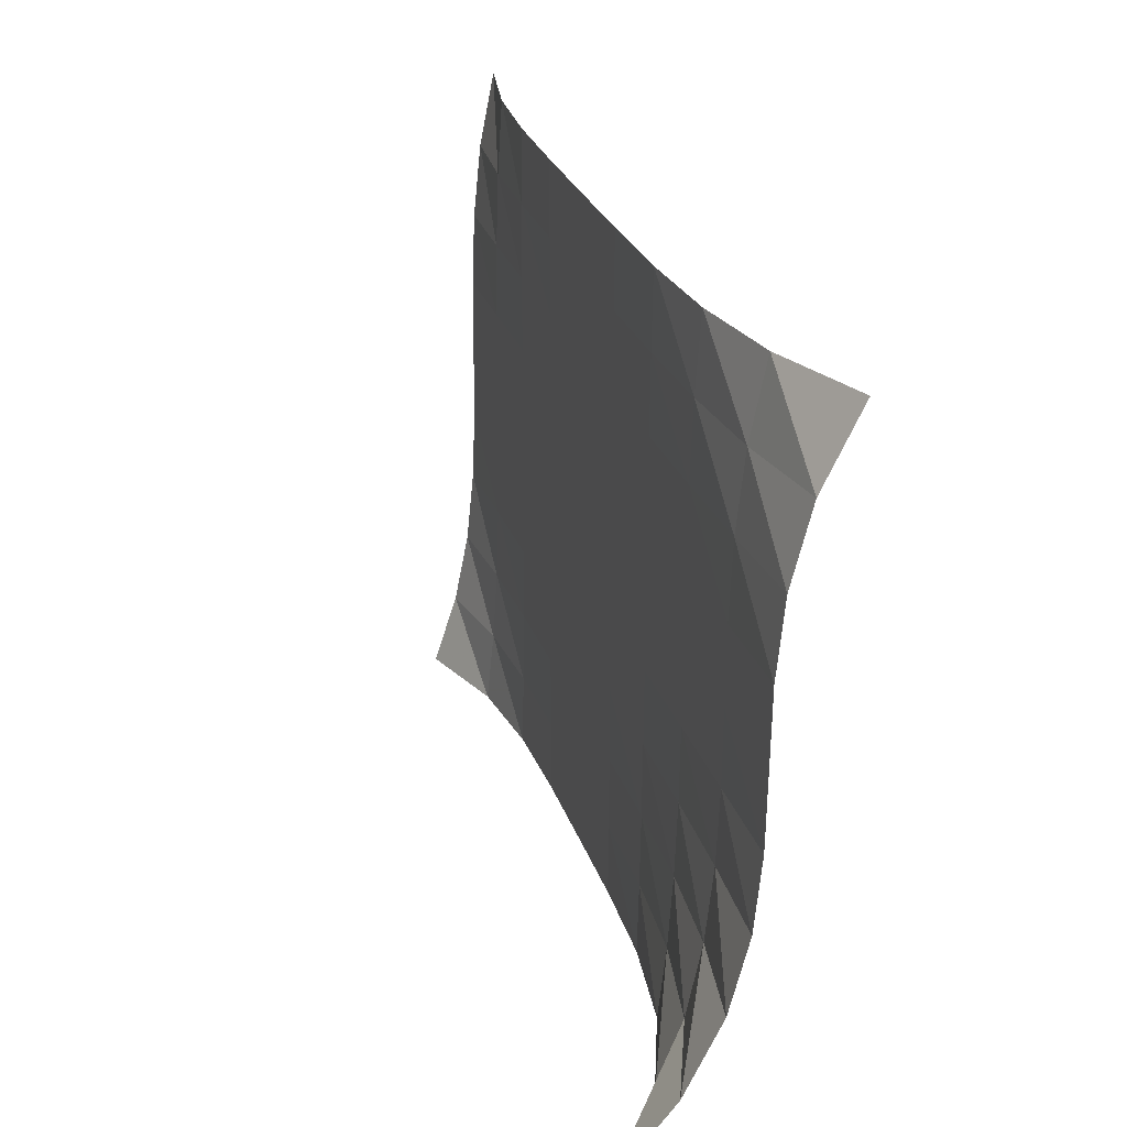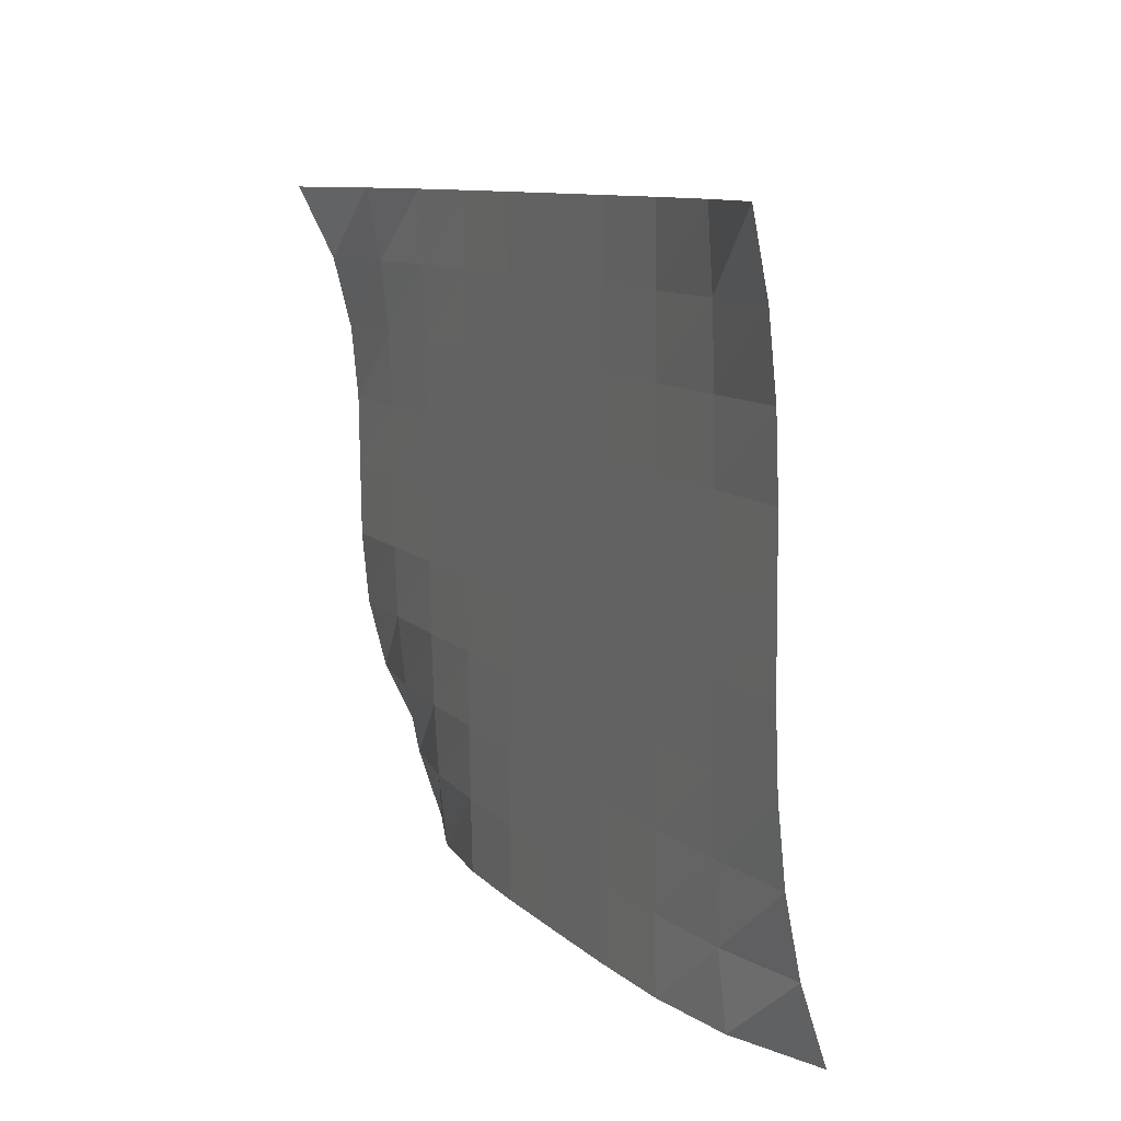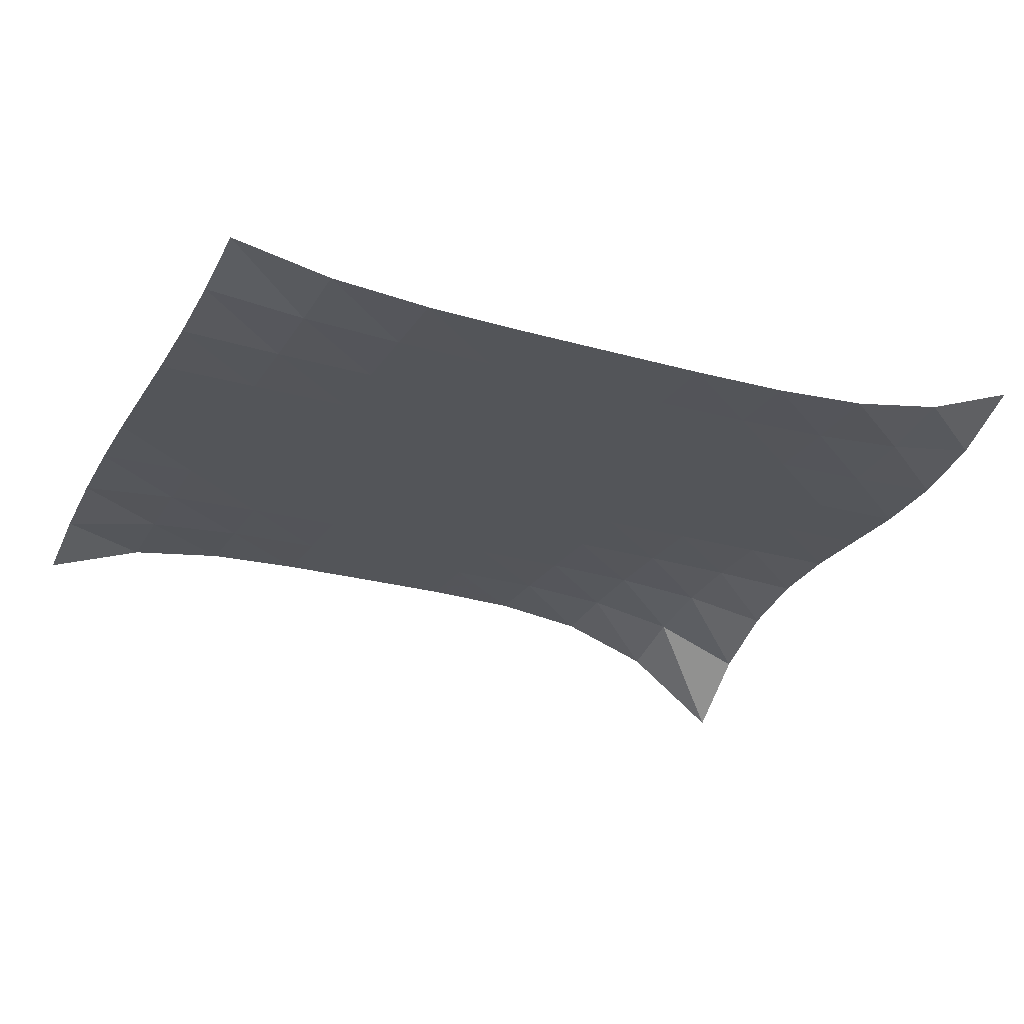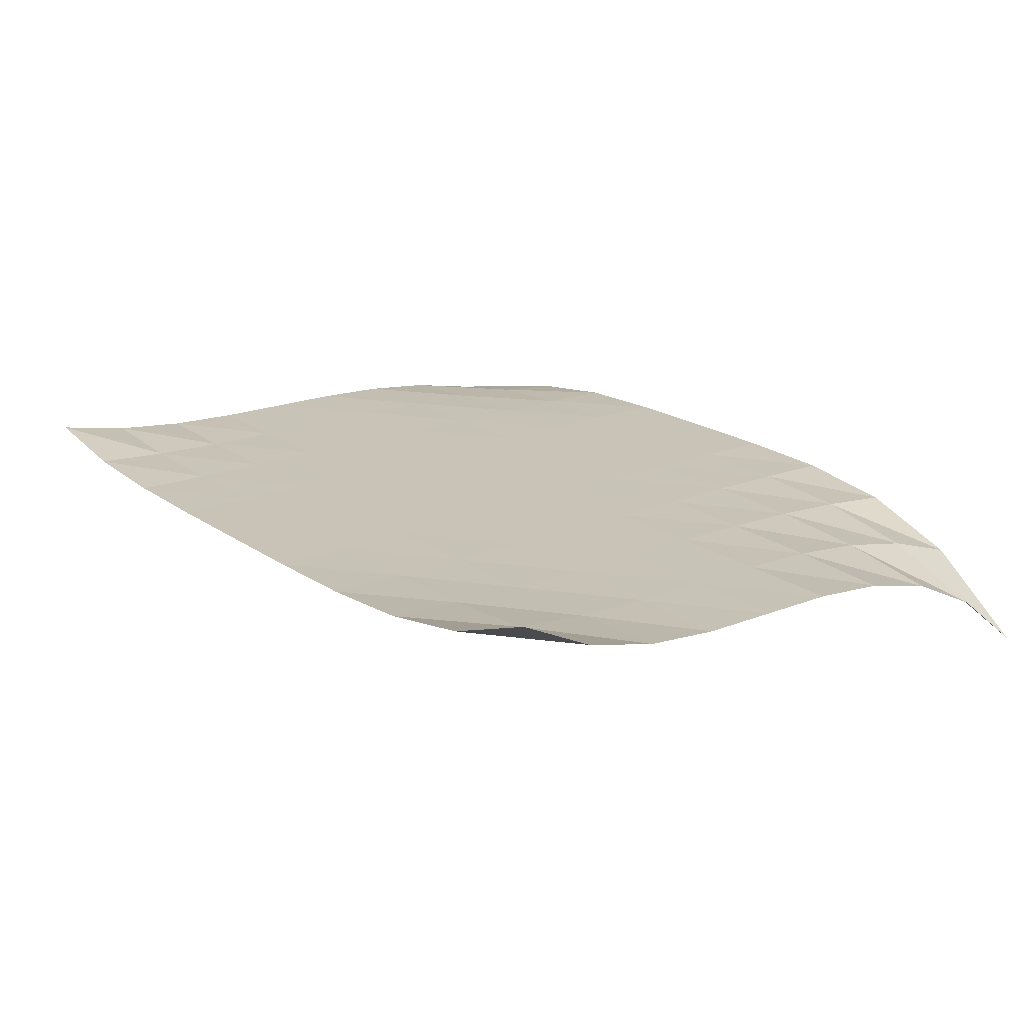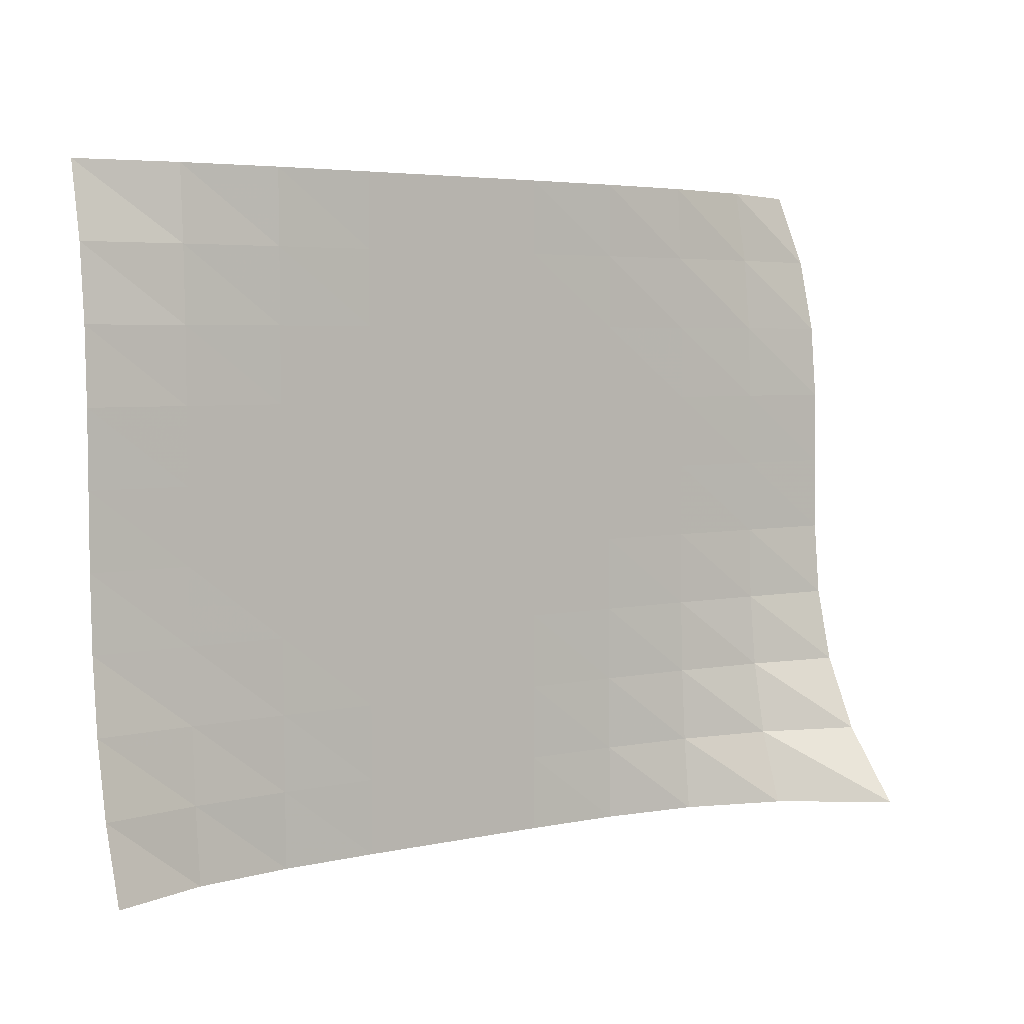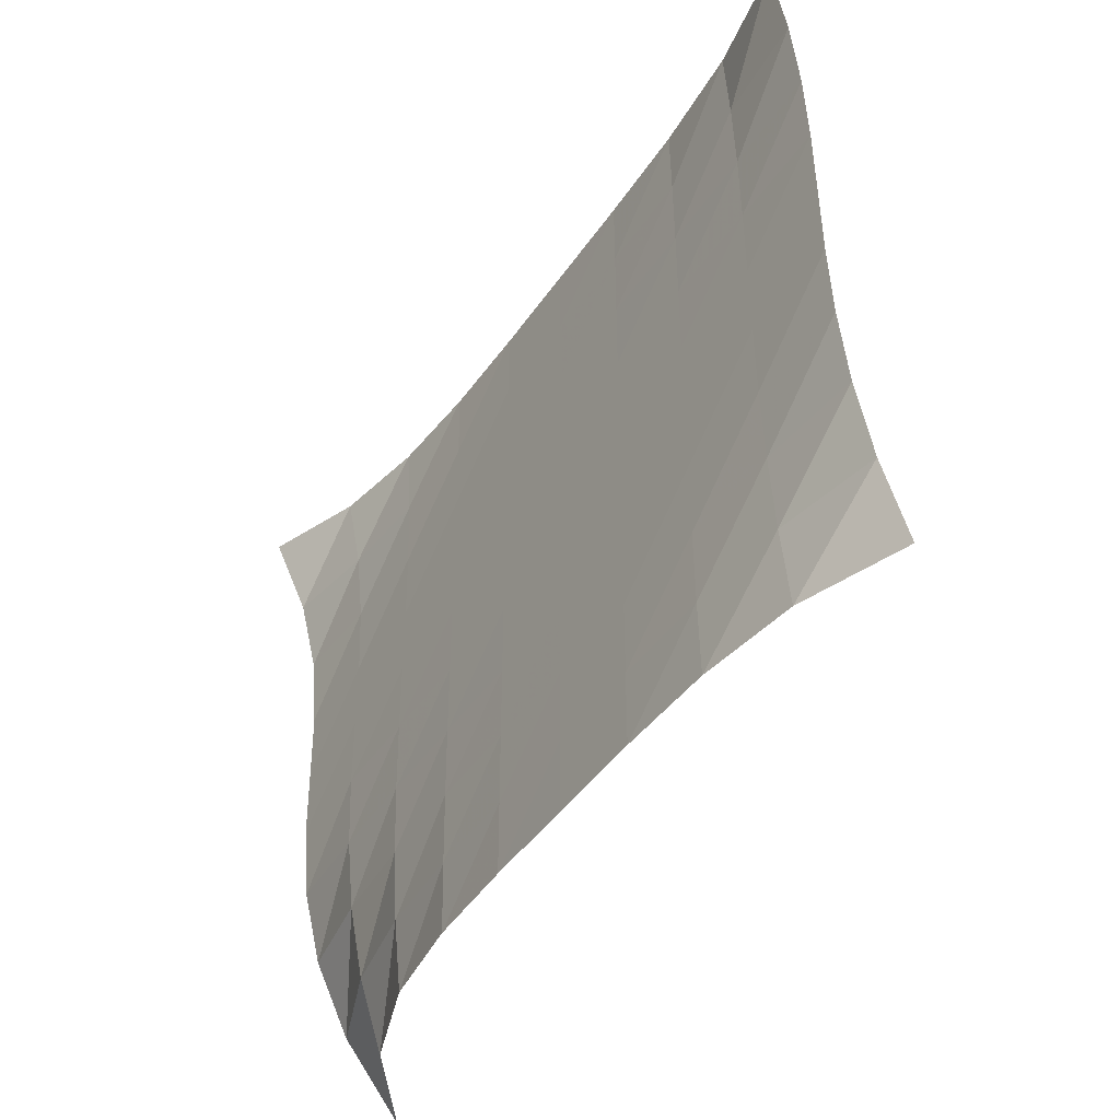
<metadata>
{"format":"obj","ext":"obj","renderer":"f3d","projection":"perspective","resolution":1024,"background":"white","views":[{"elev":26.8,"azim":-106.3,"up":"+Y"},{"elev":9.7,"azim":65.0,"up":"+Y"},{"elev":-24.0,"azim":154.5,"up":"+Z"},{"elev":19.5,"azim":-127.9,"up":"+Z"},{"elev":4.4,"azim":144.2,"up":"+Y"},{"elev":-43.6,"azim":58.3,"up":"+Y"}]}
</metadata>
<code>
v 0 0 0
v 0 3 2.44
v 0 6 3.92
v 0 9 4.68
v 0 12 4.96
v 0 15 5
v 0 18 5.04
v 0 21 5.32
v 0 24 6.08
v 0 27 7.56
v 4 0 2.952
v 4 3 3.951
v 4 6 4.558
v 4 9 4.869
v 4 12 4.984
v 4 15 5
v 4 18 5.016
v 4 21 5.131
v 4 24 5.442
v 4 27 6.049
v 8 0 4.352
v 8 3 4.668
v 8 6 4.86
v 8 9 4.959
v 8 12 4.995
v 8 15 5
v 8 18 5.005
v 8 21 5.041
v 8 24 5.14
v 8 27 5.332
v 12 0 4.872
v 12 3 4.934
v 12 6 4.972
v 12 9 4.992
v 12 12 4.999
v 12 15 5
v 12 18 5.001
v 12 21 5.008
v 12 24 5.028
v 12 27 5.066
v 16 0 4.992
v 16 3 4.996
v 16 6 4.998
v 16 9 4.999
v 16 12 5
v 16 15 5
v 16 18 5
v 16 21 5.001
v 16 24 5.002
v 16 27 5.004
v 20 0 5
v 20 3 5
v 20 6 5
v 20 9 5
v 20 12 5
v 20 15 5
v 20 18 5
v 20 21 5
v 20 24 5
v 20 27 5
v 24 0 4.992
v 24 3 4.996
v 24 6 4.998
v 24 9 4.999
v 24 12 5
v 24 15 5
v 24 18 5
v 24 21 5.001
v 24 24 5.002
v 24 27 5.004
v 28 0 4.872
v 28 3 4.934
v 28 6 4.972
v 28 9 4.992
v 28 12 4.999
v 28 15 5
v 28 18 5.001
v 28 21 5.008
v 28 24 5.028
v 28 27 5.066
v 32 0 4.352
v 32 3 4.668
v 32 6 4.86
v 32 9 4.959
v 32 12 4.995
v 32 15 5
v 32 18 5.005
v 32 21 5.041
v 32 24 5.14
v 32 27 5.332
v 36 0 2.952
v 36 3 3.951
v 36 6 4.558
v 36 9 4.869
v 36 12 4.984
v 36 15 5
v 36 18 5.016
v 36 21 5.131
v 36 24 5.442
v 36 27 6.049
f 1 2 12 11
f 2 3 13 12
f 3 4 14 13
f 4 5 15 14
f 5 6 16 15
f 6 7 17 16
f 7 8 18 17
f 8 9 19 18
f 9 10 20 19
f 11 12 22 21
f 12 13 23 22
f 13 14 24 23
f 14 15 25 24
f 15 16 26 25
f 16 17 27 26
f 17 18 28 27
f 18 19 29 28
f 19 20 30 29
f 21 22 32 31
f 22 23 33 32
f 23 24 34 33
f 24 25 35 34
f 25 26 36 35
f 26 27 37 36
f 27 28 38 37
f 28 29 39 38
f 29 30 40 39
f 31 32 42 41
f 32 33 43 42
f 33 34 44 43
f 34 35 45 44
f 35 36 46 45
f 36 37 47 46
f 37 38 48 47
f 38 39 49 48
f 39 40 50 49
f 41 42 52 51
f 42 43 53 52
f 43 44 54 53
f 44 45 55 54
f 45 46 56 55
f 46 47 57 56
f 47 48 58 57
f 48 49 59 58
f 49 50 60 59
f 51 52 62 61
f 52 53 63 62
f 53 54 64 63
f 54 55 65 64
f 55 56 66 65
f 56 57 67 66
f 57 58 68 67
f 58 59 69 68
f 59 60 70 69
f 61 62 72 71
f 62 63 73 72
f 63 64 74 73
f 64 65 75 74
f 65 66 76 75
f 66 67 77 76
f 67 68 78 77
f 68 69 79 78
f 69 70 80 79
f 71 72 82 81
f 72 73 83 82
f 73 74 84 83
f 74 75 85 84
f 75 76 86 85
f 76 77 87 86
f 77 78 88 87
f 78 79 89 88
f 79 80 90 89
f 81 82 92 91
f 82 83 93 92
f 83 84 94 93
f 84 85 95 94
f 85 86 96 95
f 86 87 97 96
f 87 88 98 97
f 88 89 99 98
f 89 90 100 99

</code>
